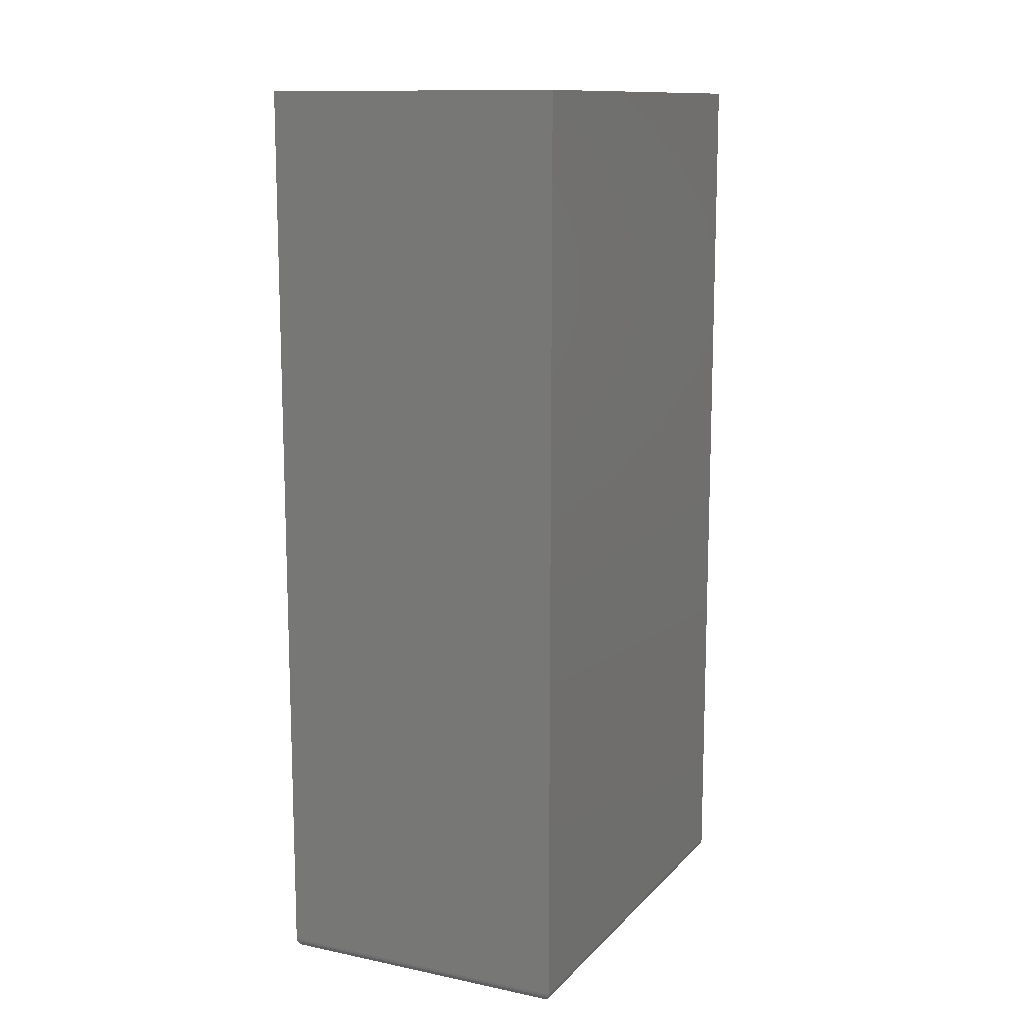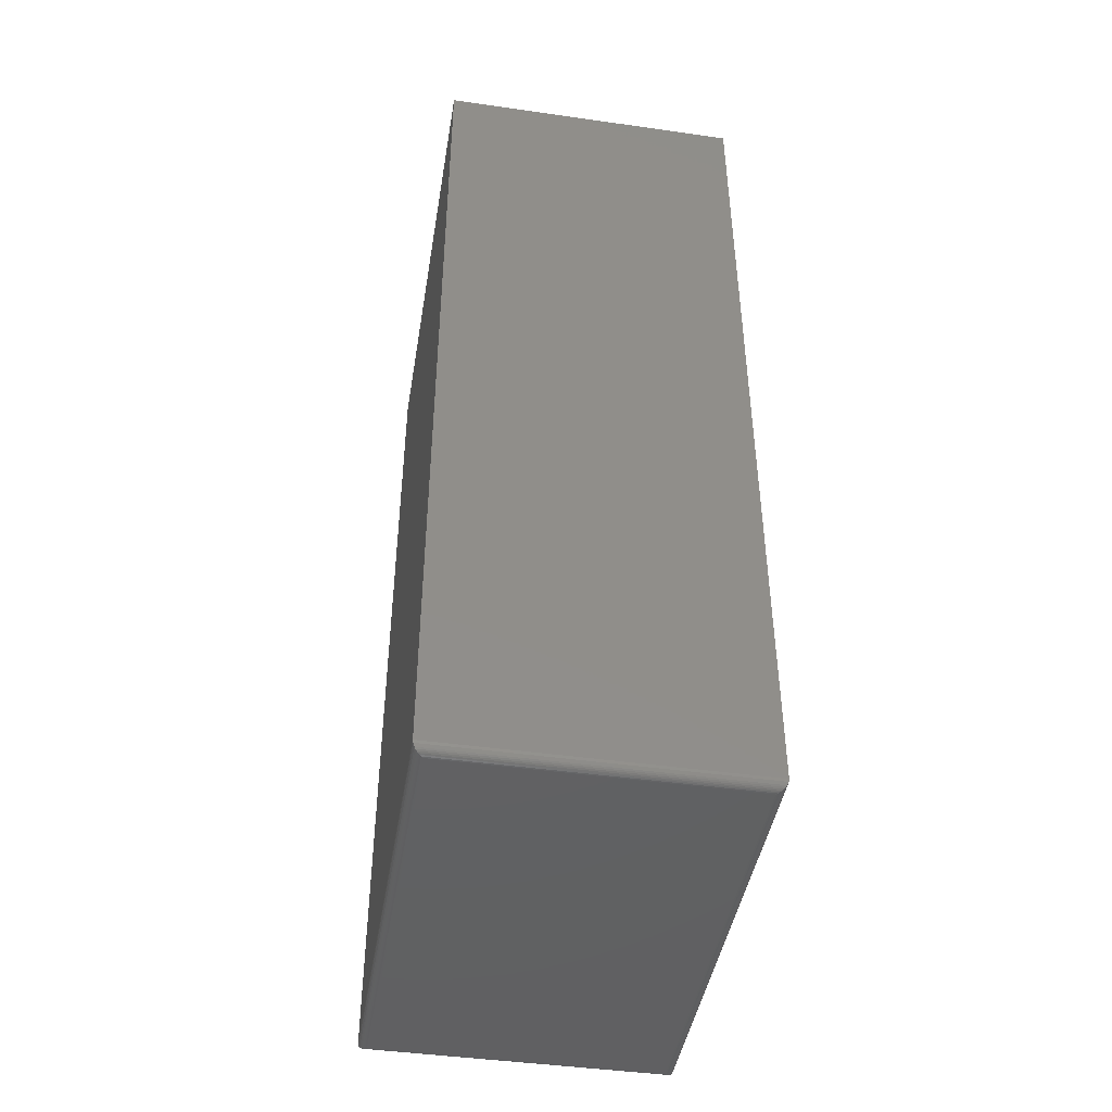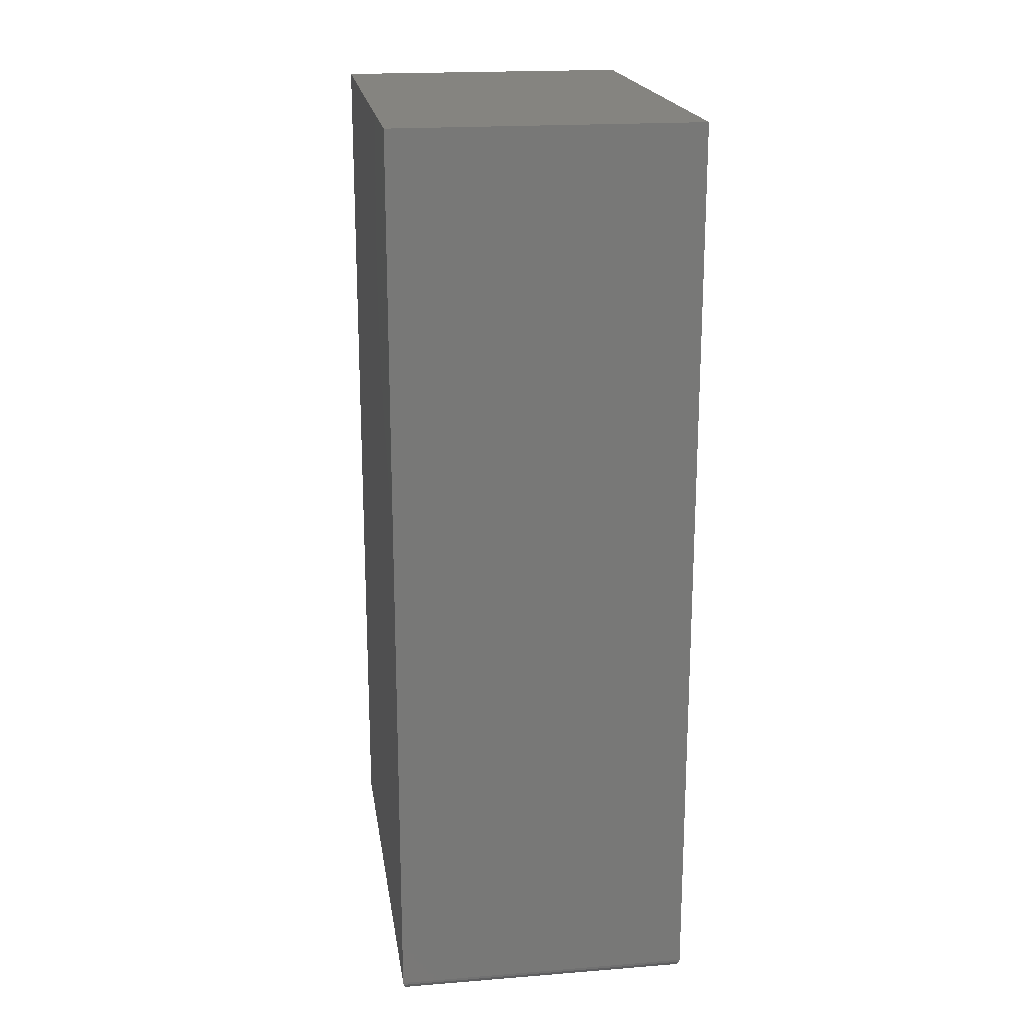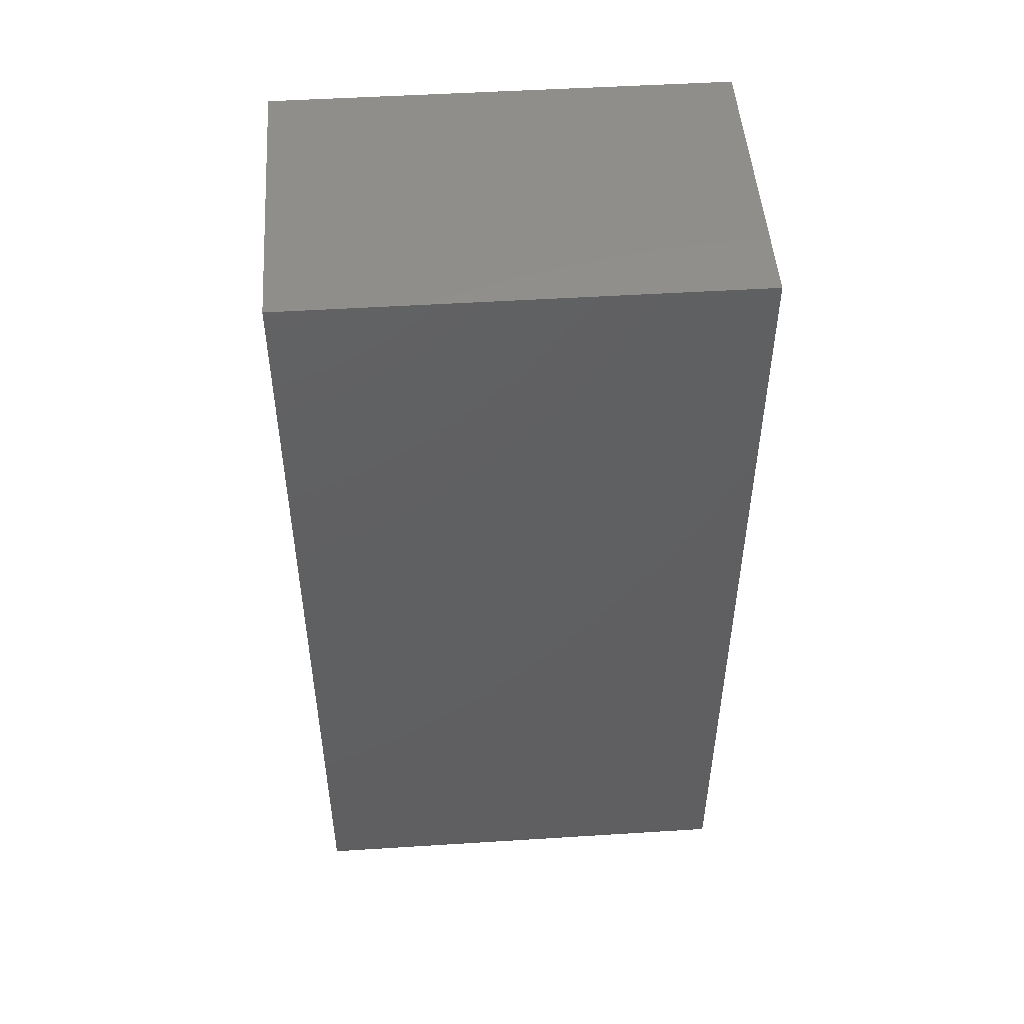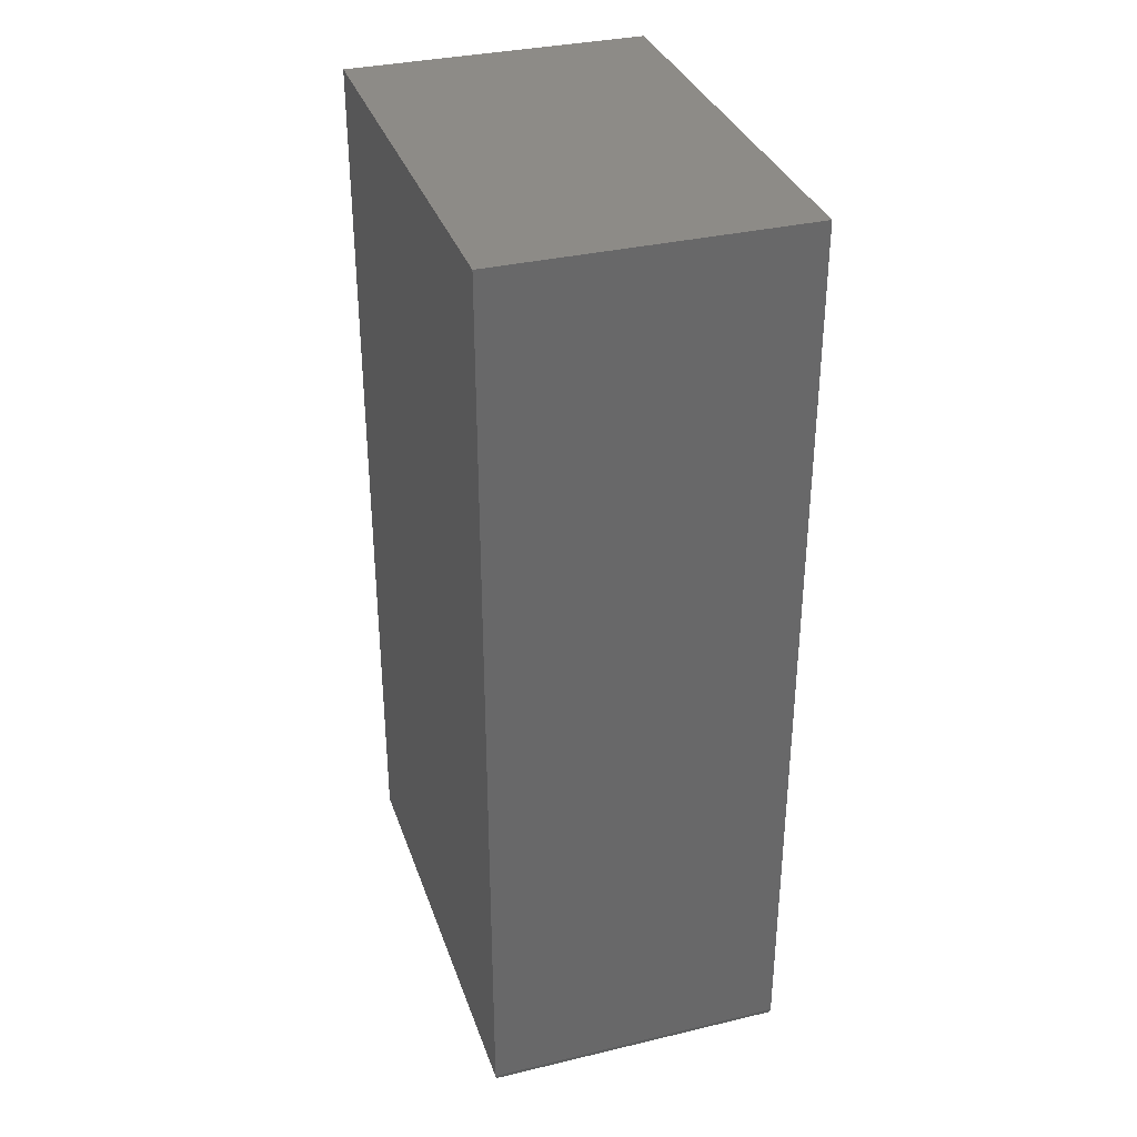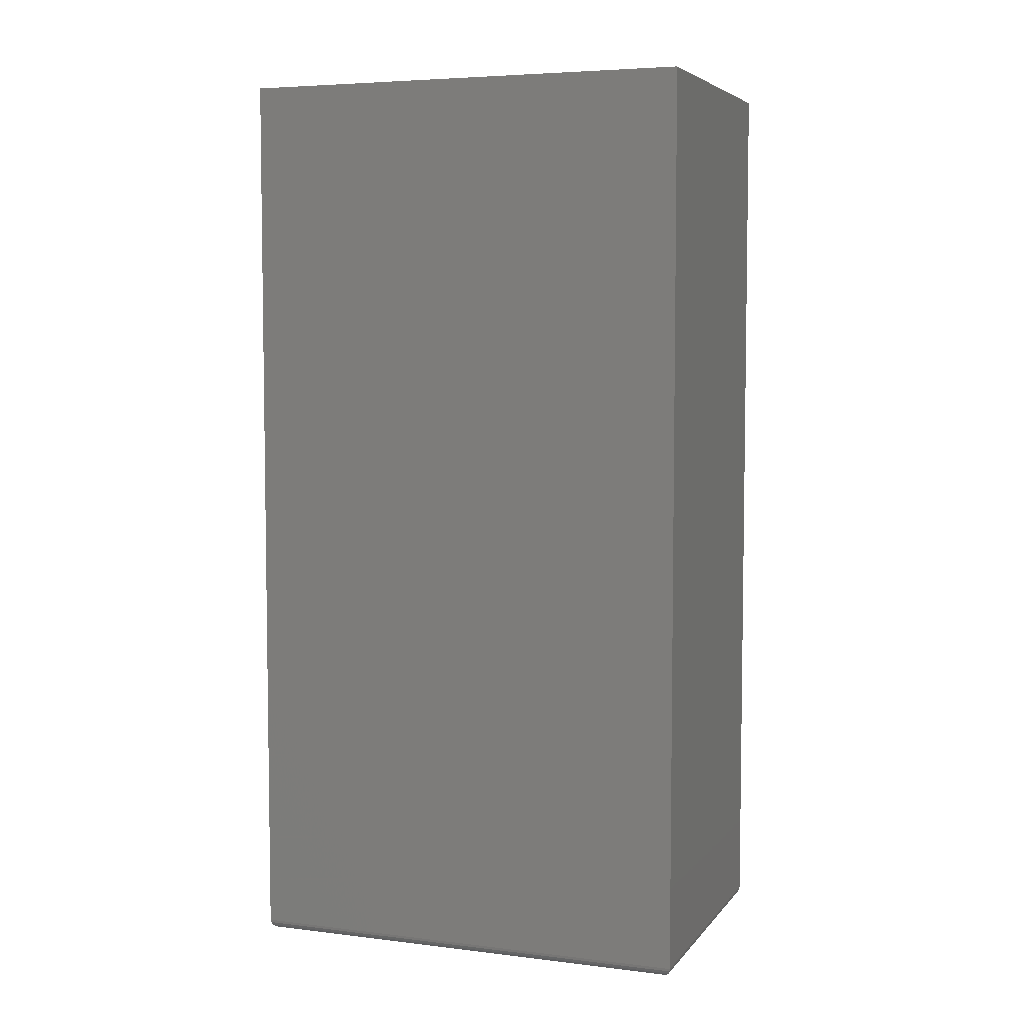
<metadata>
{"format":"stl","ext":"stl","renderer":"f3d","projection":"perspective","resolution":1024,"background":"white","views":[{"elev":12.3,"azim":25.7,"up":"+Z"},{"elev":-44.5,"azim":170.6,"up":"+Z"},{"elev":19.5,"azim":-8.4,"up":"+Z"},{"elev":49.0,"azim":-94.0,"up":"+Z"},{"elev":34.0,"azim":162.2,"up":"+Z"},{"elev":5.4,"azim":110.5,"up":"+Z"}]}
</metadata>
<code>
# stl→obj: 40 verts, 76 faces
v -0.1172 -0.1797 0
v -0.1172 0.1797 0
v 0.1159 -0.1797 0
v 0.1159 0.1797 0
v -0.125 0.1875 0.007812
v -0.125 -0.1875 0.007812
v -0.125 0.1875 0.75
v -0.125 -0.1875 0.75
v 0.1237 0.1875 0.007812
v 0.1237 0.1875 0.75
v 0.1237 -0.1875 0.007812
v 0.1237 -0.1875 0.75
v -0.1184 -0.1809 9.925e-05
v -0.1184 0.1809 9.925e-05
v -0.1196 -0.1821 0.0003935
v -0.1196 0.1821 0.0003935
v -0.1208 -0.1833 0.0008761
v -0.1208 0.1833 0.0008761
v -0.1218 -0.1843 0.001539
v -0.1218 0.1843 0.001539
v -0.1228 -0.1853 0.002368
v -0.1228 0.1853 0.002368
v -0.1236 -0.1861 0.003342
v -0.1236 0.1861 0.003342
v -0.1247 -0.1872 0.005616
v -0.1247 0.1872 0.005616
v 0.1171 0.1809 9.925e-05
v 0.1183 0.1821 0.0003935
v 0.1195 0.1833 0.0008761
v 0.1205 0.1843 0.001539
v 0.1215 0.1853 0.002368
v 0.1223 0.1861 0.003342
v 0.1234 0.1872 0.005616
v 0.1171 -0.1809 9.925e-05
v 0.1183 -0.1821 0.0003935
v 0.1195 -0.1833 0.0008761
v 0.1205 -0.1843 0.001539
v 0.1215 -0.1853 0.002368
v 0.1223 -0.1861 0.003342
v 0.1234 -0.1872 0.005616
f 1 2 3
f 3 2 4
f 5 6 7
f 7 6 8
f 9 5 10
f 10 5 7
f 11 9 12
f 12 9 10
f 6 11 8
f 8 11 12
f 2 13 14
f 2 1 13
f 13 15 14
f 14 15 16
f 15 17 16
f 16 17 18
f 17 19 18
f 18 19 20
f 19 21 20
f 20 21 22
f 21 23 22
f 22 23 24
f 23 25 24
f 6 5 25
f 25 5 26
f 25 26 24
f 4 14 27
f 4 2 14
f 14 16 27
f 27 16 28
f 16 18 28
f 28 18 29
f 18 20 29
f 29 20 30
f 20 22 30
f 30 22 31
f 22 24 31
f 31 24 32
f 24 26 32
f 5 9 26
f 26 9 33
f 26 33 32
f 3 27 34
f 3 4 27
f 27 28 34
f 34 28 35
f 28 29 35
f 35 29 36
f 29 30 36
f 36 30 37
f 30 31 37
f 37 31 38
f 31 32 38
f 38 32 39
f 32 33 39
f 9 11 33
f 33 11 40
f 33 40 39
f 1 34 13
f 1 3 34
f 34 35 13
f 13 35 15
f 35 36 15
f 15 36 17
f 36 37 17
f 17 37 19
f 37 38 19
f 19 38 21
f 38 39 21
f 21 39 23
f 39 40 23
f 11 6 40
f 40 6 25
f 40 25 23
f 8 12 7
f 7 12 10

</code>
